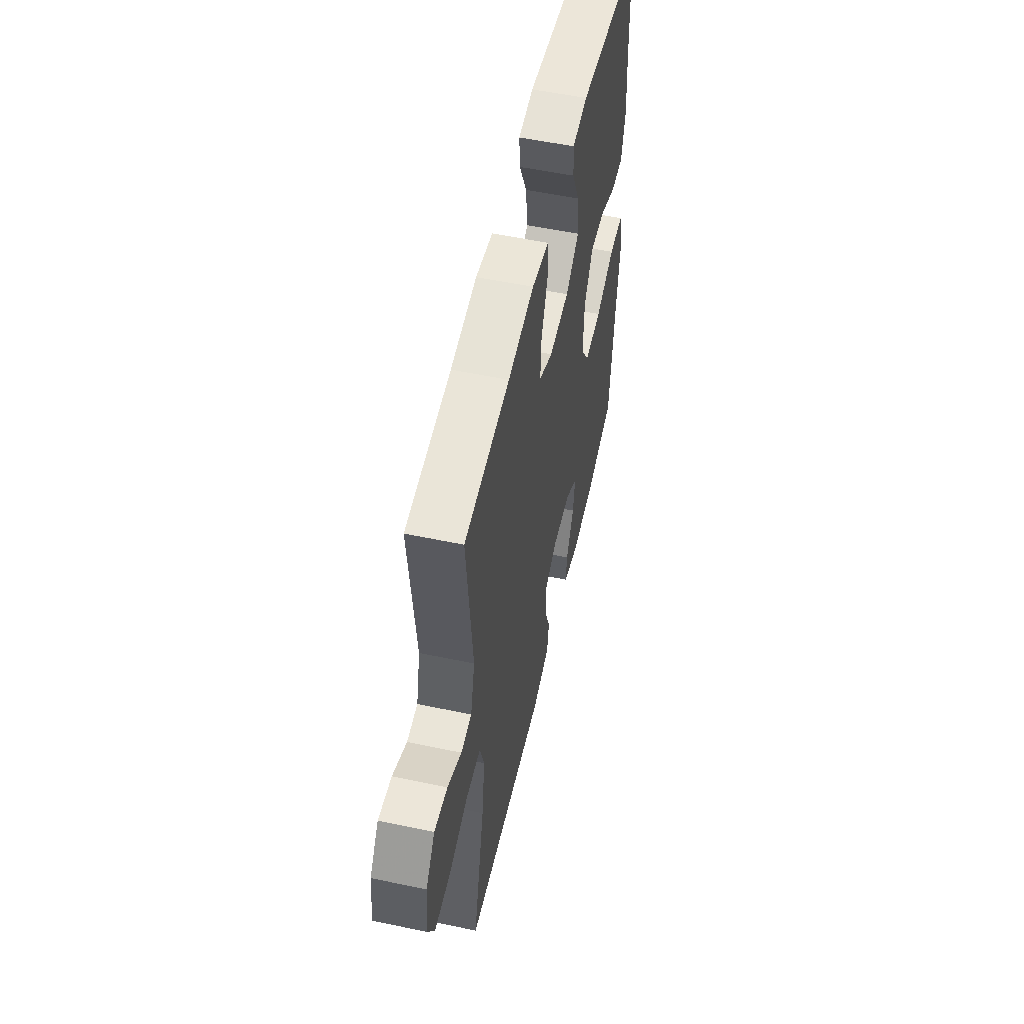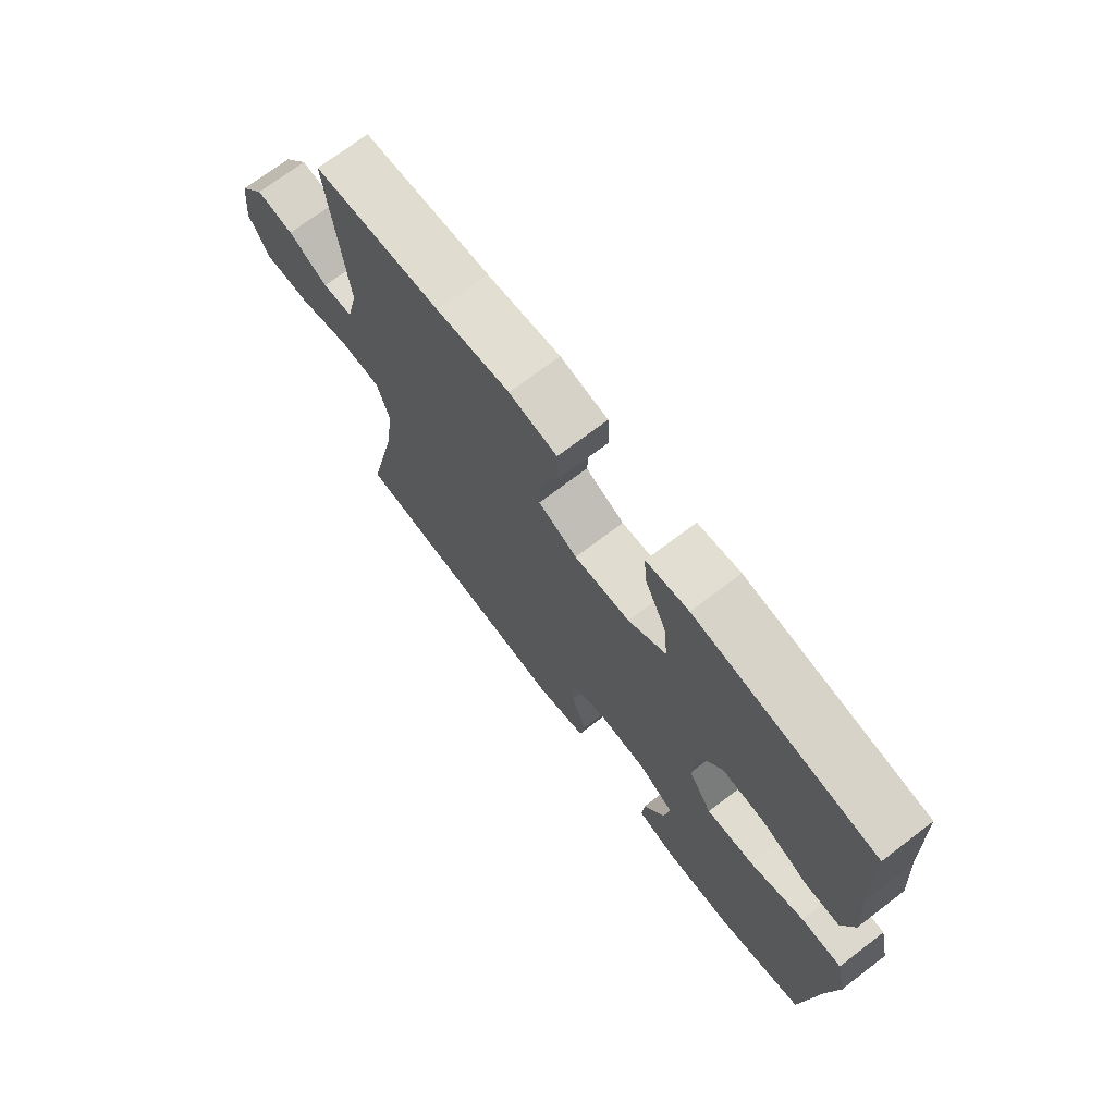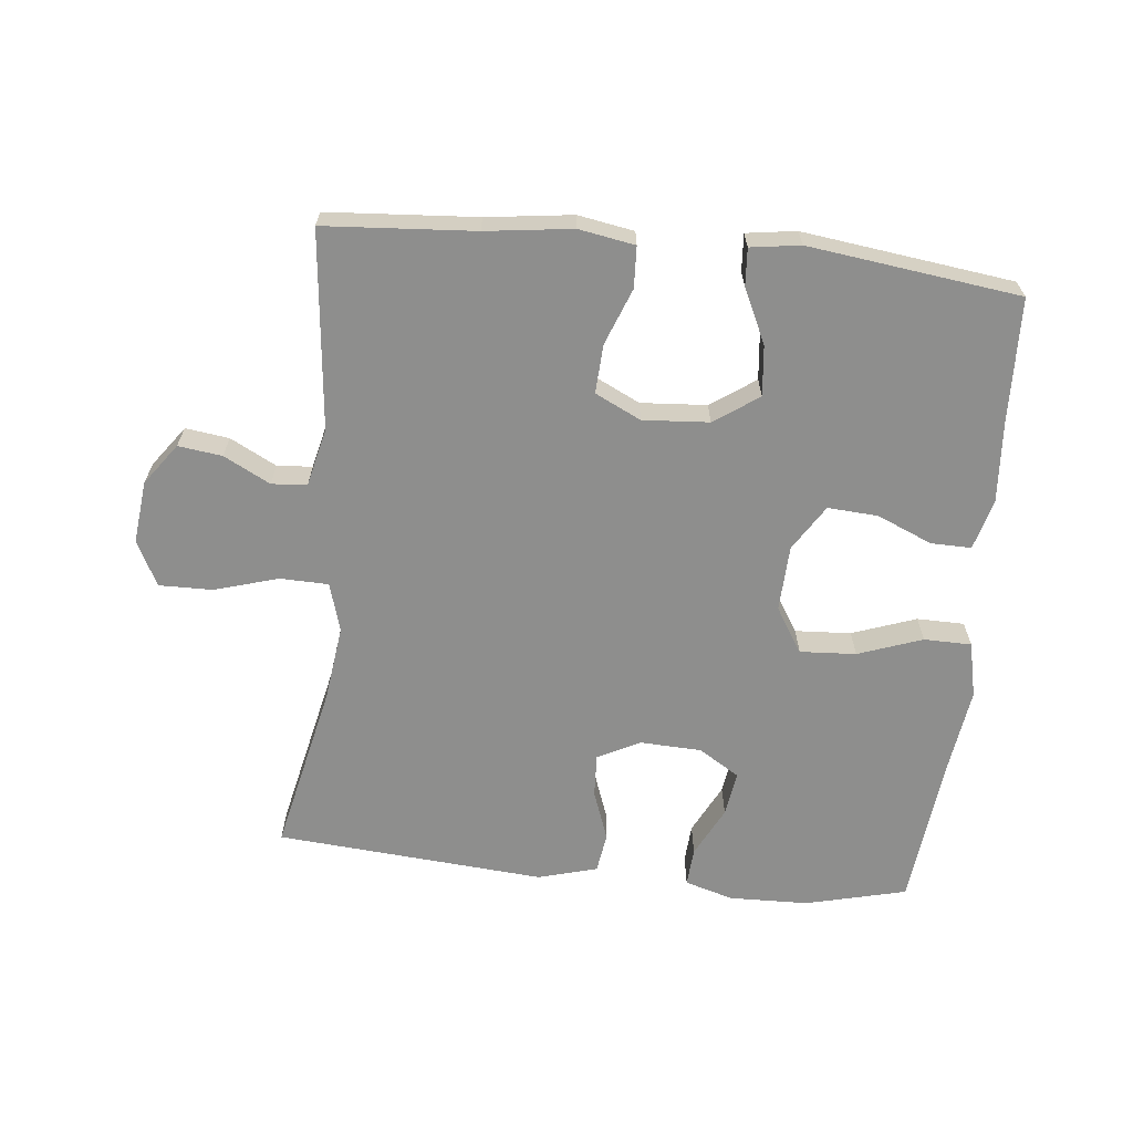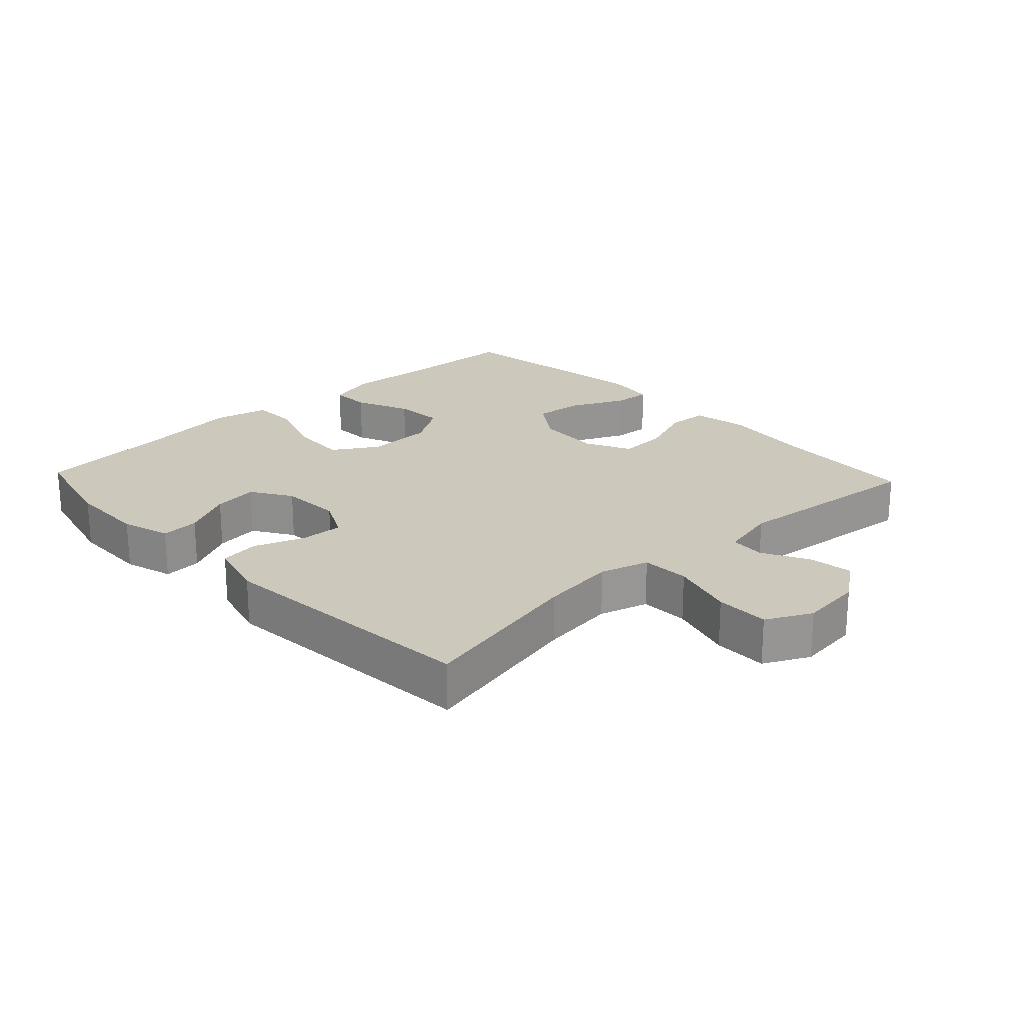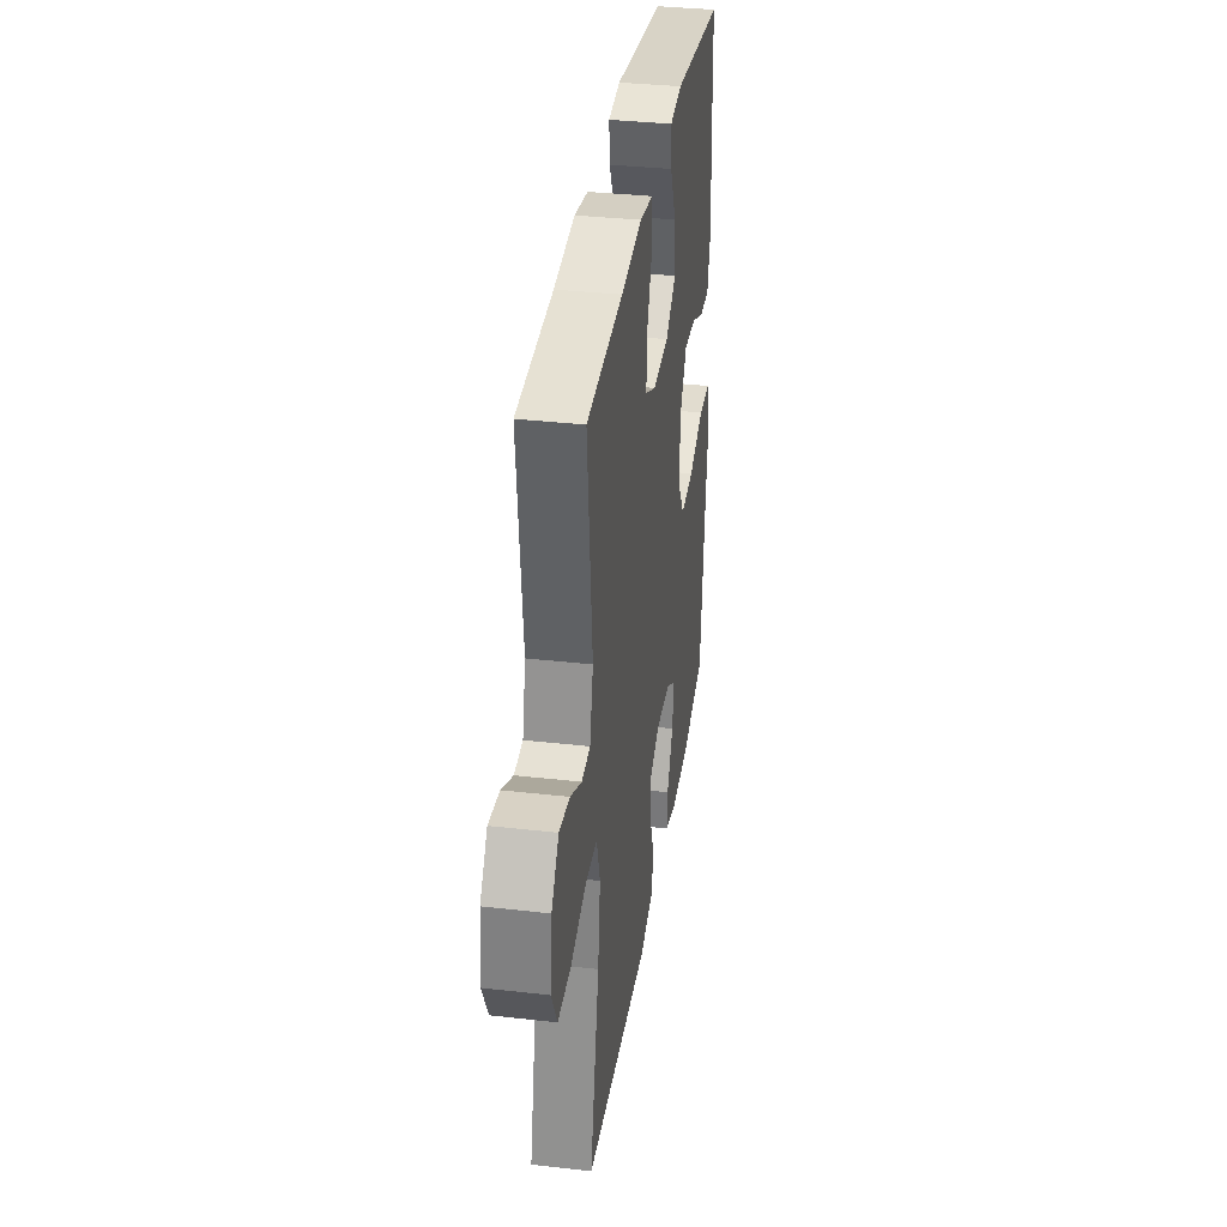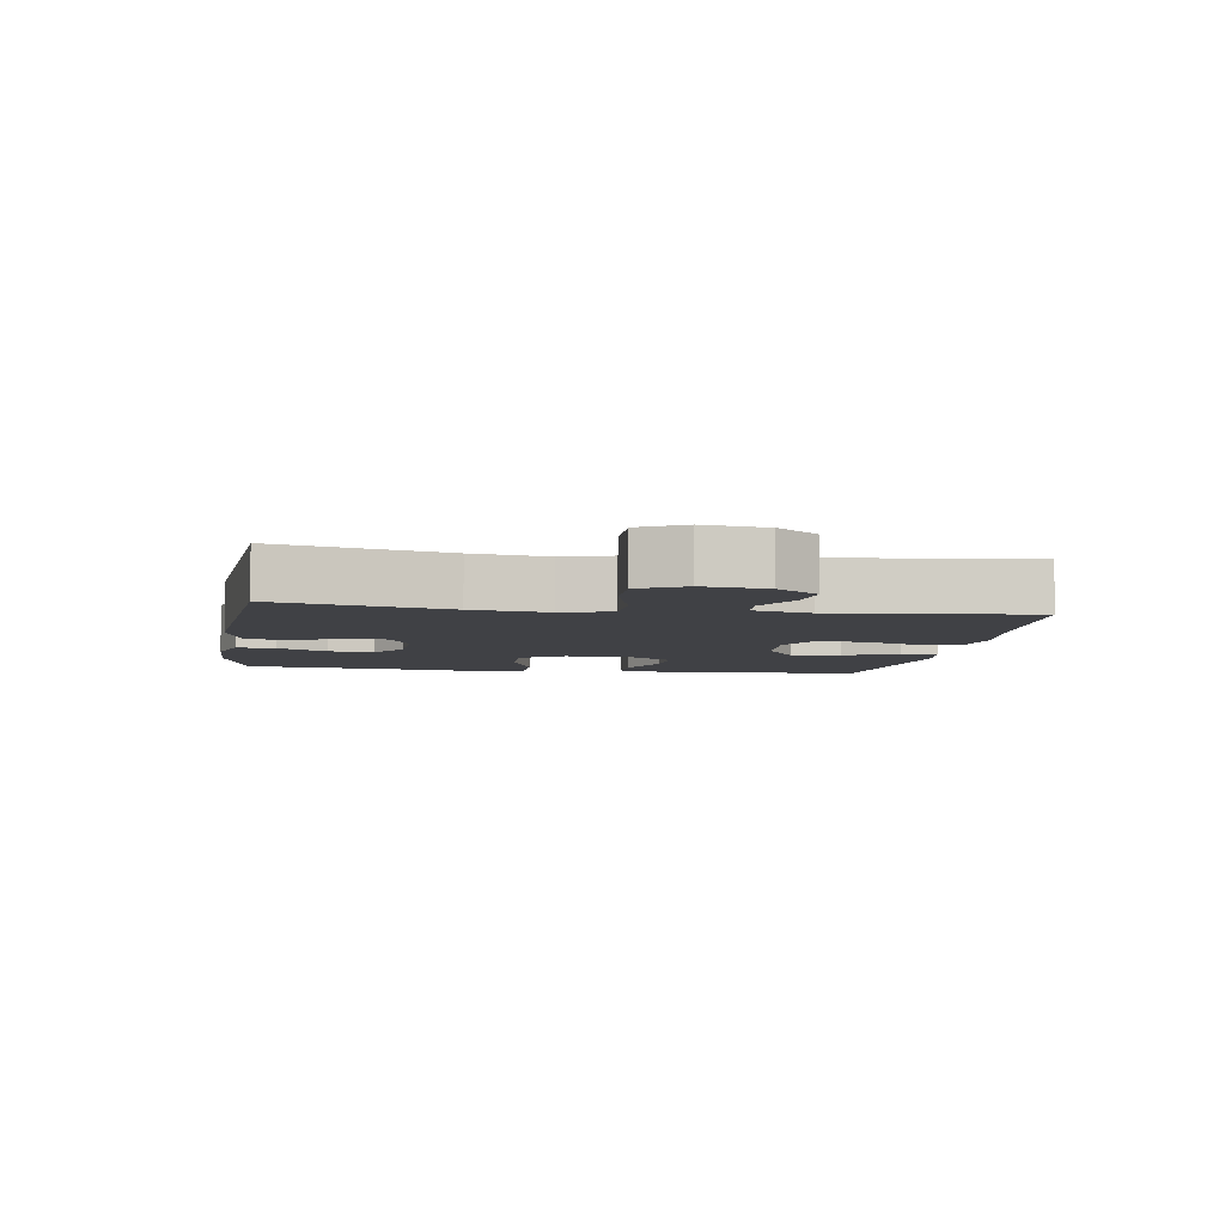
<metadata>
{"format":"obj","ext":"obj","renderer":"f3d","projection":"perspective","resolution":1024,"background":"white","views":[{"elev":54.6,"azim":-77.4,"up":"+Z"},{"elev":71.6,"azim":52.7,"up":"+Z"},{"elev":-64.9,"azim":-5.9,"up":"+Y"},{"elev":22.1,"azim":-133.3,"up":"+Y"},{"elev":35.0,"azim":-81.4,"up":"+Z"},{"elev":-5.8,"azim":-99.0,"up":"+Y"}]}
</metadata>
<code>
v -0.5 0.07 0.5
v -0.271 0.07 0.516
v -0.139 0.07 0.533
v -0.053 0.07 0.518
v -0.05 0.07 0.455
v -0.083 0.07 0.369
v -0.087 0.07 0.294
v -0.017 0.07 0.26
v 0.084 0.07 0.267
v 0.152 0.07 0.314
v 0.144 0.07 0.391
v 0.105 0.07 0.474
v 0.101 0.07 0.531
v 0.177 0.07 0.542
v 0.5 0.07 0.5
v 0.507 0.07 0.308
v 0.516 0.07 0.186
v 0.495 0.07 0.109
v 0.433 0.07 0.11
v 0.349 0.07 0.146
v 0.272 0.07 0.151
v 0.228 0.07 0.081
v 0.224 0.07 -0.02
v 0.267 0.07 -0.089
v 0.353 0.07 -0.084
v 0.451 0.07 -0.049
v 0.524 0.07 -0.05
v 0.543 0.07 -0.135
v 0.525 0.07 -0.266
v 0.5 0.07 -0.5
v 0.345 0.07 -0.538
v 0.224 0.07 -0.541
v 0.149 0.07 -0.519
v 0.153 0.07 -0.46
v 0.192 0.07 -0.383
v 0.202 0.07 -0.314
v 0.14 0.07 -0.275
v 0.046 0.07 -0.271
v -0.019 0.07 -0.304
v -0.016 0.07 -0.37
v 0.012 0.07 -0.447
v 0.003 0.07 -0.508
v -0.088 0.07 -0.533
v -0.5 0.07 -0.5
v -0.443 0.07 -0.24
v -0.428 0.07 -0.124
v -0.45 0.07 -0.049
v -0.524 0.07 -0.047
v -0.622 0.07 -0.076
v -0.704 0.07 -0.077
v -0.739 0.07 -0.008
v -0.728 0.07 0.088
v -0.682 0.07 0.151
v -0.615 0.07 0.142
v -0.544 0.07 0.105
v -0.49 0.07 0.109
v -0.469 0.07 0.198
v -0.5 0 0.5
v -0.271 0 0.516
v -0.139 0 0.533
v -0.053 0 0.518
v -0.05 0 0.455
v -0.083 0 0.369
v -0.087 0 0.294
v -0.017 0 0.26
v 0.084 0 0.267
v 0.152 0 0.314
v 0.144 0 0.391
v 0.105 0 0.474
v 0.101 0 0.531
v 0.177 0 0.542
v 0.5 0 0.5
v 0.507 0 0.308
v 0.516 0 0.186
v 0.495 0 0.109
v 0.433 0 0.11
v 0.349 0 0.146
v 0.272 0 0.151
v 0.228 0 0.081
v 0.224 0 -0.02
v 0.267 0 -0.089
v 0.353 0 -0.084
v 0.451 0 -0.049
v 0.524 0 -0.05
v 0.543 0 -0.135
v 0.525 0 -0.266
v 0.5 0 -0.5
v 0.345 0 -0.538
v 0.224 0 -0.541
v 0.149 0 -0.519
v 0.153 0 -0.46
v 0.192 0 -0.383
v 0.202 0 -0.314
v 0.14 0 -0.275
v 0.046 0 -0.271
v -0.019 0 -0.304
v -0.016 0 -0.37
v 0.012 0 -0.447
v 0.003 0 -0.508
v -0.088 0 -0.533
v -0.5 0 -0.5
v -0.443 0 -0.24
v -0.428 0 -0.124
v -0.45 0 -0.049
v -0.524 0 -0.047
v -0.622 0 -0.076
v -0.704 0 -0.077
v -0.739 0 -0.008
v -0.728 0 0.088
v -0.682 0 0.151
v -0.615 0 0.142
v -0.544 0 0.105
v -0.49 0 0.109
v -0.469 0 0.198
f 53 54 55
f 52 53 55
f 51 52 55
f 50 51 55
f 49 50 55
f 48 49 55
f 47 48 55 56
f 46 47 56 57
f 43 44 45
f 42 43 45
f 41 42 45
f 40 41 45
f 39 40 45 46
f 57 1 2
f 46 57 2
f 39 46 2
f 38 39 2
f 33 34 35
f 32 33 35
f 31 32 35
f 30 31 35
f 29 30 35
f 29 35 36
f 28 29 36
f 27 28 36
f 26 27 36
f 25 26 36
f 24 25 36 37
f 18 19 20
f 17 18 20
f 16 17 20
f 16 20 21
f 15 16 21
f 14 15 21
f 13 14 21
f 12 13 21
f 11 12 21
f 10 11 21 22
f 4 5 6
f 3 4 6
f 2 3 6
f 2 6 7
f 38 2 7
f 38 7 8
f 37 38 8
f 24 37 8
f 23 24 8
f 9 10 22 23
f 8 9 23
f 112 111 110
f 112 110 109
f 112 109 108
f 112 108 107
f 112 107 106
f 112 106 105
f 113 112 105 104
f 114 113 104 103
f 102 101 100
f 102 100 99
f 102 99 98
f 102 98 97
f 103 102 97 96
f 59 58 114
f 59 114 103
f 59 103 96
f 59 96 95
f 92 91 90
f 92 90 89
f 92 89 88
f 92 88 87
f 92 87 86
f 93 92 86
f 93 86 85
f 93 85 84
f 93 84 83
f 93 83 82
f 94 93 82 81
f 77 76 75
f 77 75 74
f 77 74 73
f 78 77 73
f 78 73 72
f 78 72 71
f 78 71 70
f 78 70 69
f 78 69 68
f 79 78 68 67
f 63 62 61
f 63 61 60
f 63 60 59
f 64 63 59
f 64 59 95
f 65 64 95
f 65 95 94
f 65 94 81
f 65 81 80
f 80 79 67 66
f 80 66 65
f 1 58 59 2
f 2 59 60 3
f 3 60 61 4
f 4 61 62 5
f 5 62 63 6
f 6 63 64 7
f 7 64 65 8
f 8 65 66 9
f 9 66 67 10
f 10 67 68 11
f 11 68 69 12
f 12 69 70 13
f 13 70 71 14
f 14 71 72 15
f 15 72 73 16
f 16 73 74 17
f 17 74 75 18
f 18 75 76 19
f 19 76 77 20
f 20 77 78 21
f 21 78 79 22
f 22 79 80 23
f 23 80 81 24
f 24 81 82 25
f 25 82 83 26
f 26 83 84 27
f 27 84 85 28
f 28 85 86 29
f 29 86 87 30
f 30 87 88 31
f 31 88 89 32
f 32 89 90 33
f 33 90 91 34
f 34 91 92 35
f 35 92 93 36
f 36 93 94 37
f 37 94 95 38
f 38 95 96 39
f 39 96 97 40
f 40 97 98 41
f 41 98 99 42
f 42 99 100 43
f 43 100 101 44
f 44 101 102 45
f 45 102 103 46
f 46 103 104 47
f 47 104 105 48
f 48 105 106 49
f 49 106 107 50
f 50 107 108 51
f 51 108 109 52
f 52 109 110 53
f 53 110 111 54
f 54 111 112 55
f 55 112 113 56
f 56 113 114 57
f 57 114 58 1

</code>
